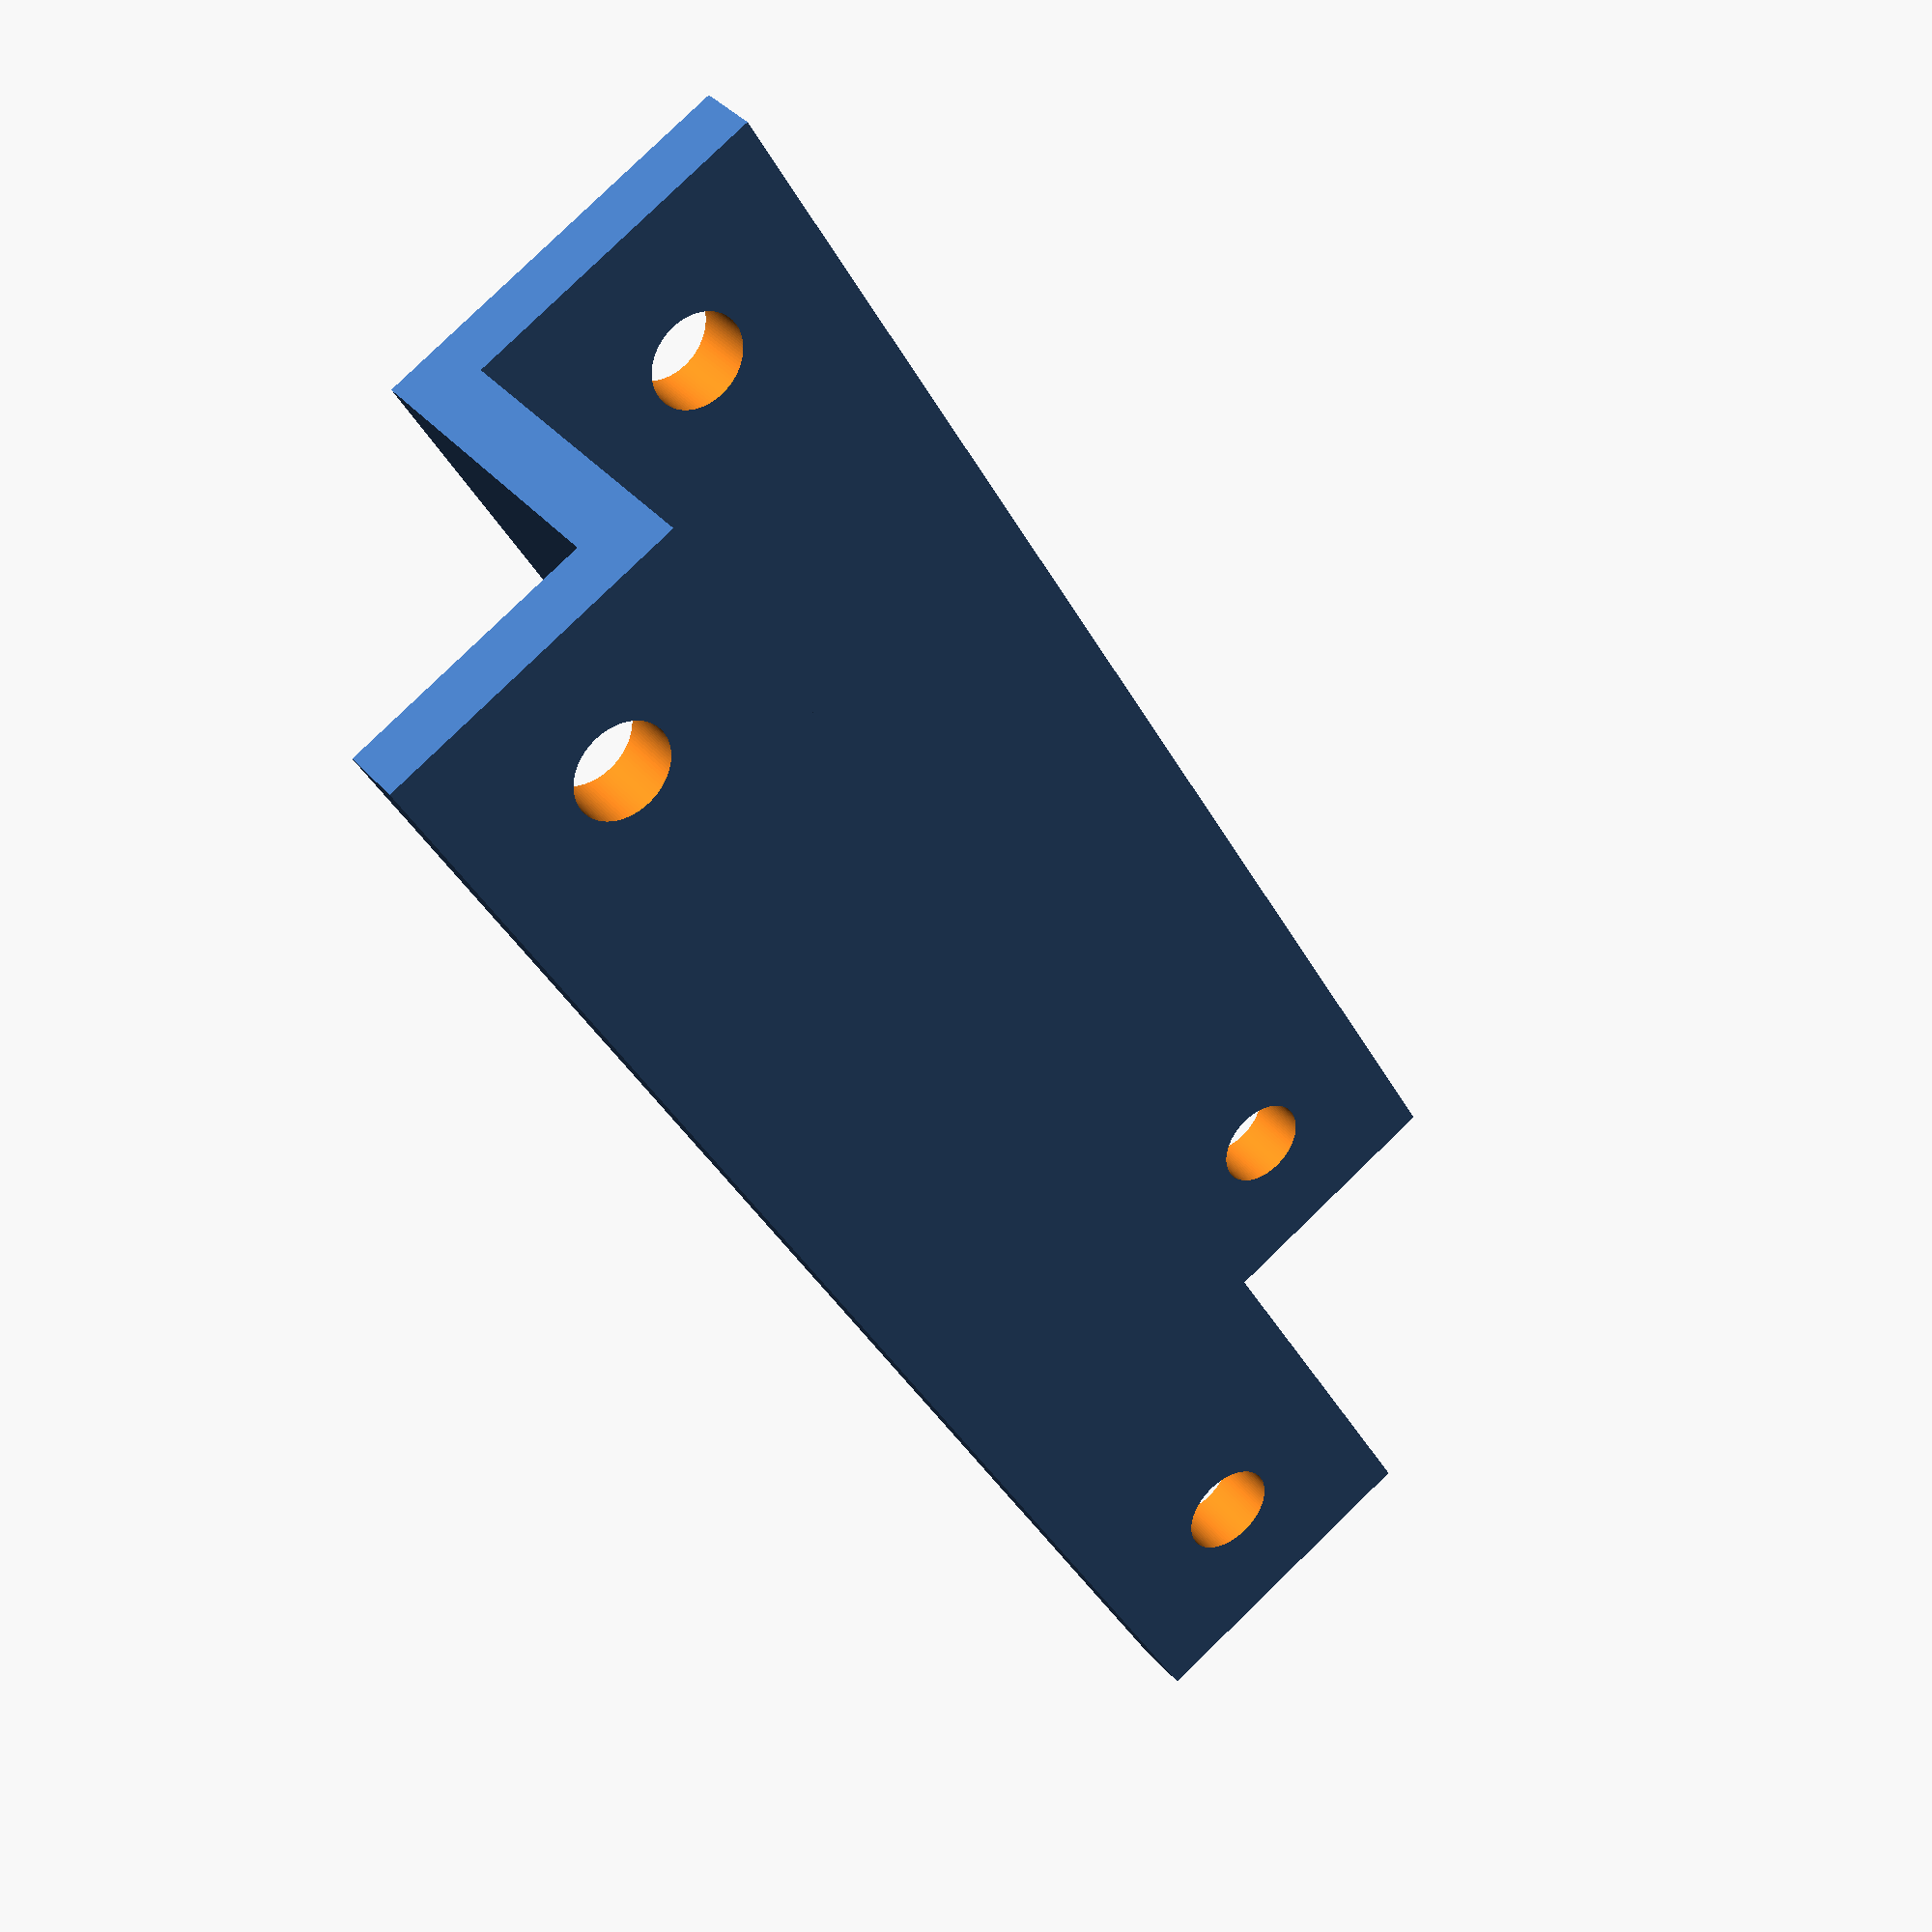
<openscad>

difference(){
	union(){



        translate([-5,0,0]){
           cube([53,10,2], center=false);
        }        
        translate([-5,10,0]){
           cube([53,2,10], center=false);
        }        
        translate([-5,10,10]){
           cube([53,10,2], center=false);
        }        




        
	}
	union() {
        translate([0,5,-1]){
            rotate([0,0,0]){
               cylinder(h=999, r=1.5, $fn=100, center=false);
            }
        }
        translate([43,5,-1]){
            rotate([0,0,0]){
               cylinder(h=999, r=1.5, $fn=100, center=false);
            }
        }
        translate([0,15,-1]){
            rotate([0,0,0]){
               cylinder(h=999, r=1.5, $fn=100, center=false);
            }
        }
        translate([43,15,-1]){
            rotate([0,0,0]){
               cylinder(h=999, r=1.5, $fn=100, center=false);
            }
        }

	}
}

</openscad>
<views>
elev=143.8 azim=60.2 roll=214.2 proj=p view=solid
</views>
